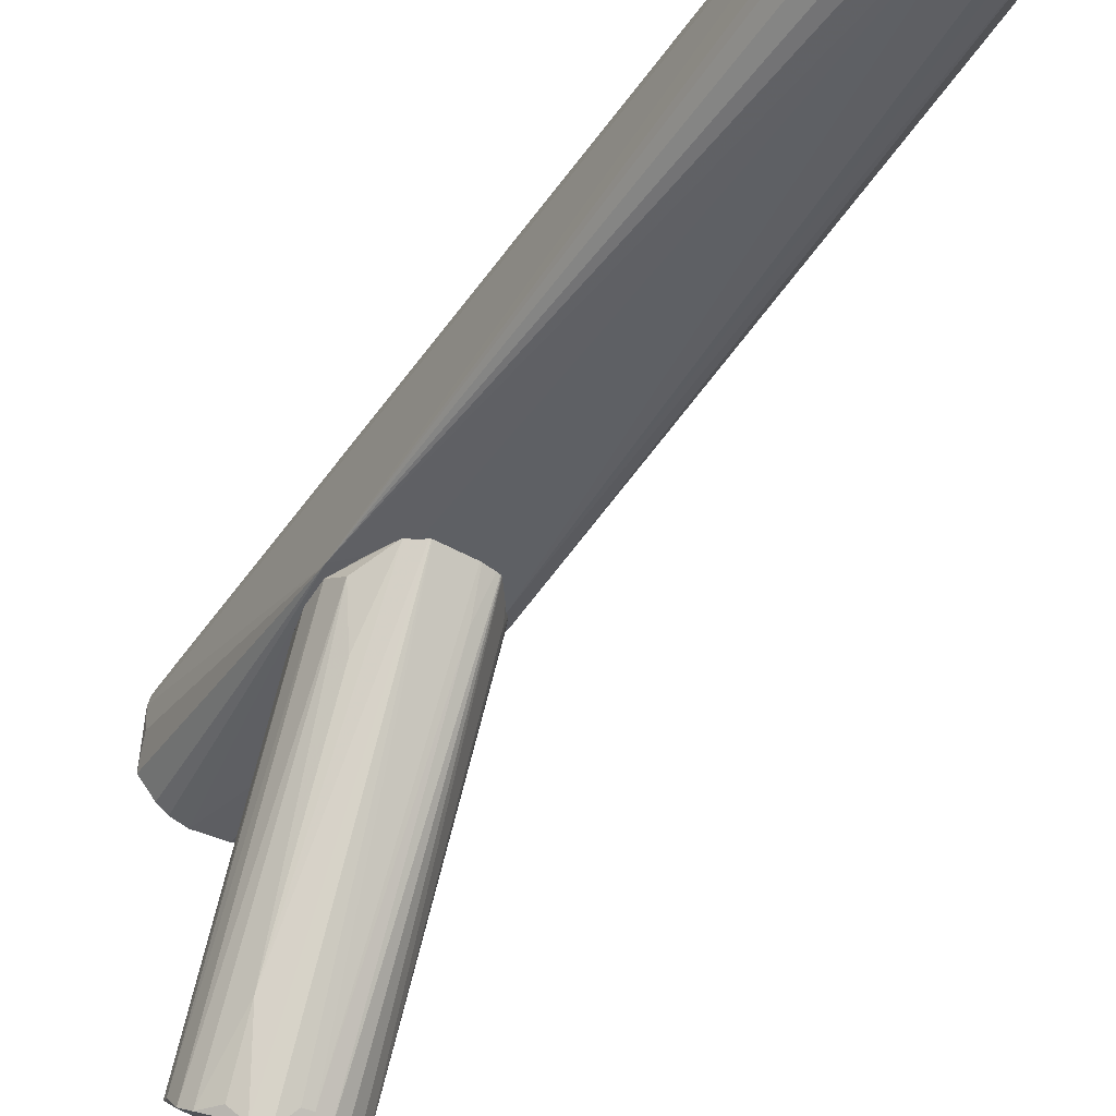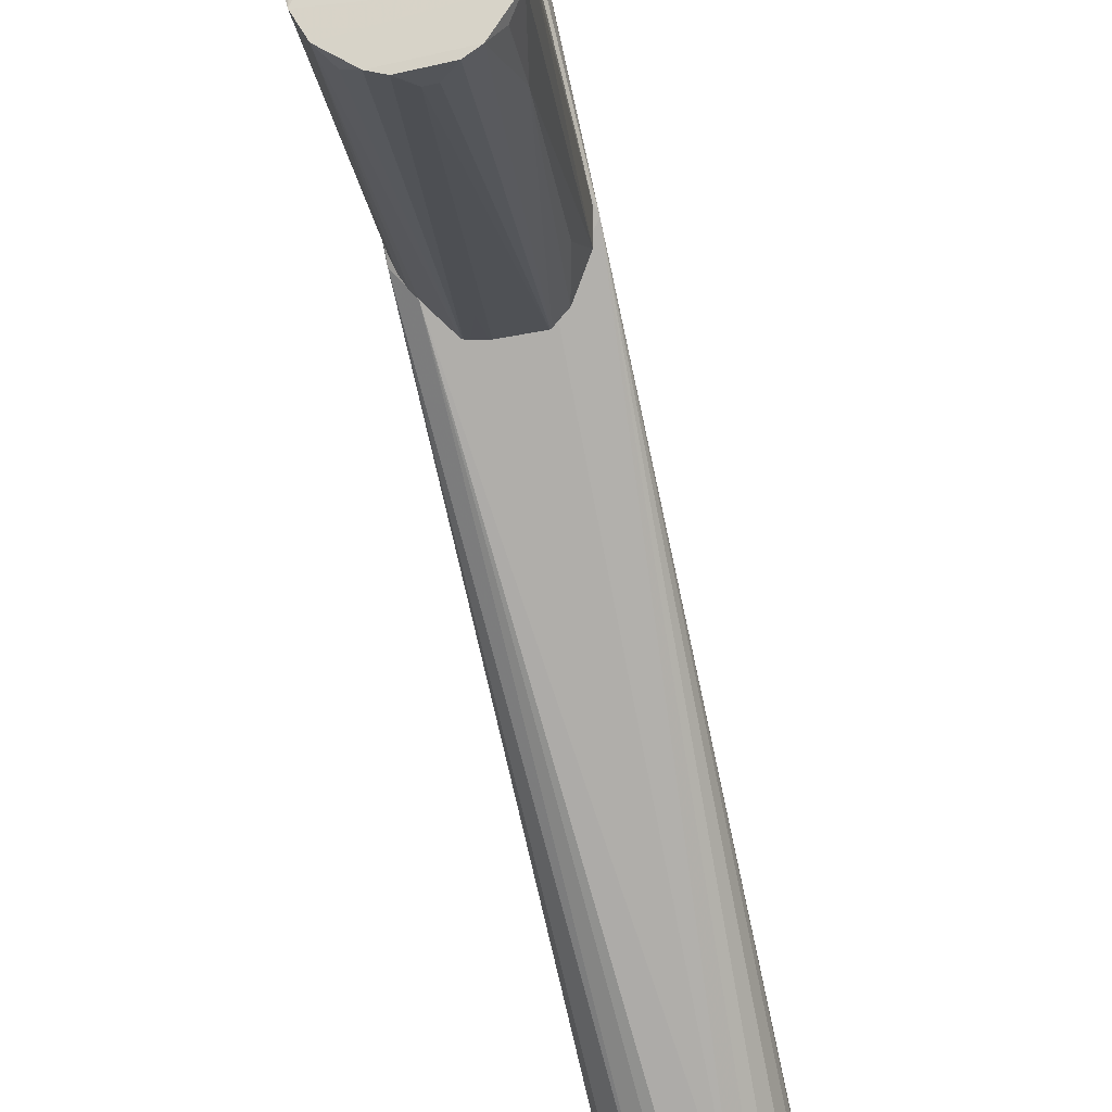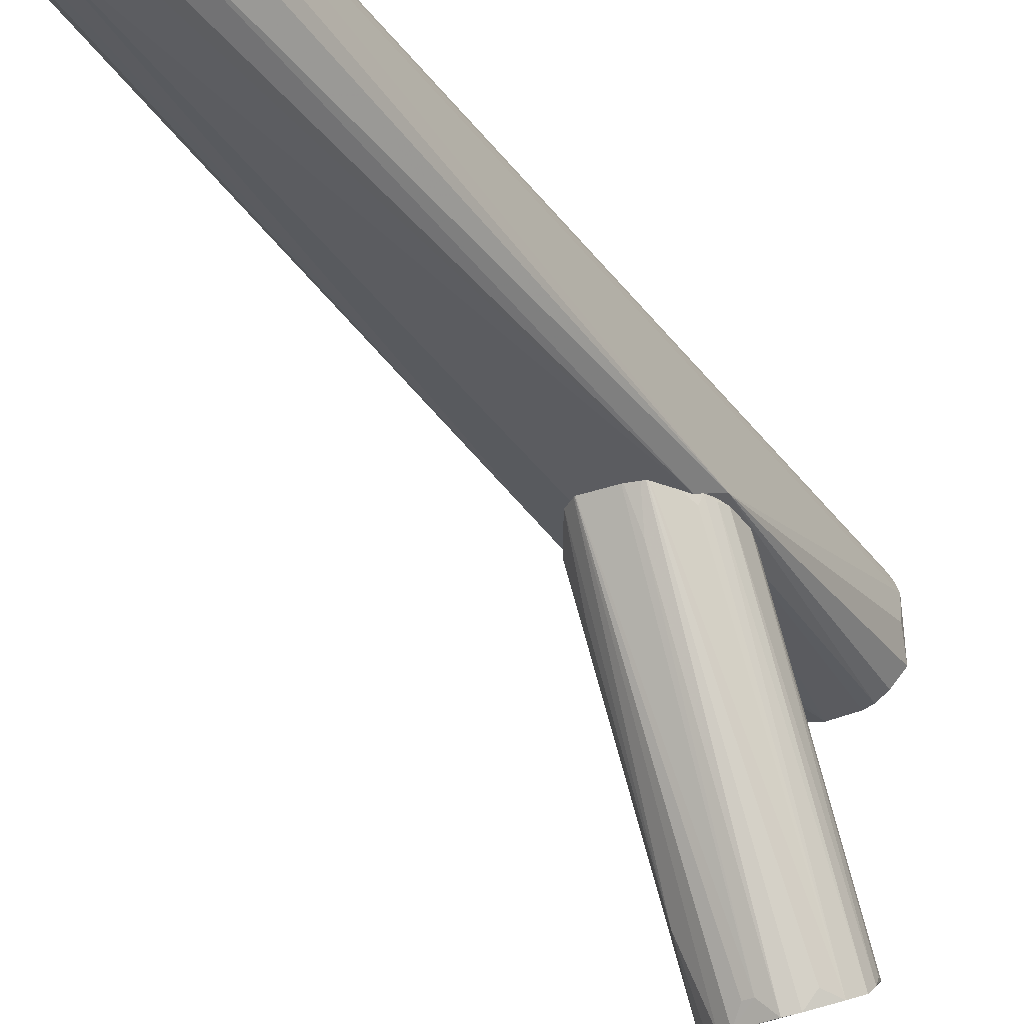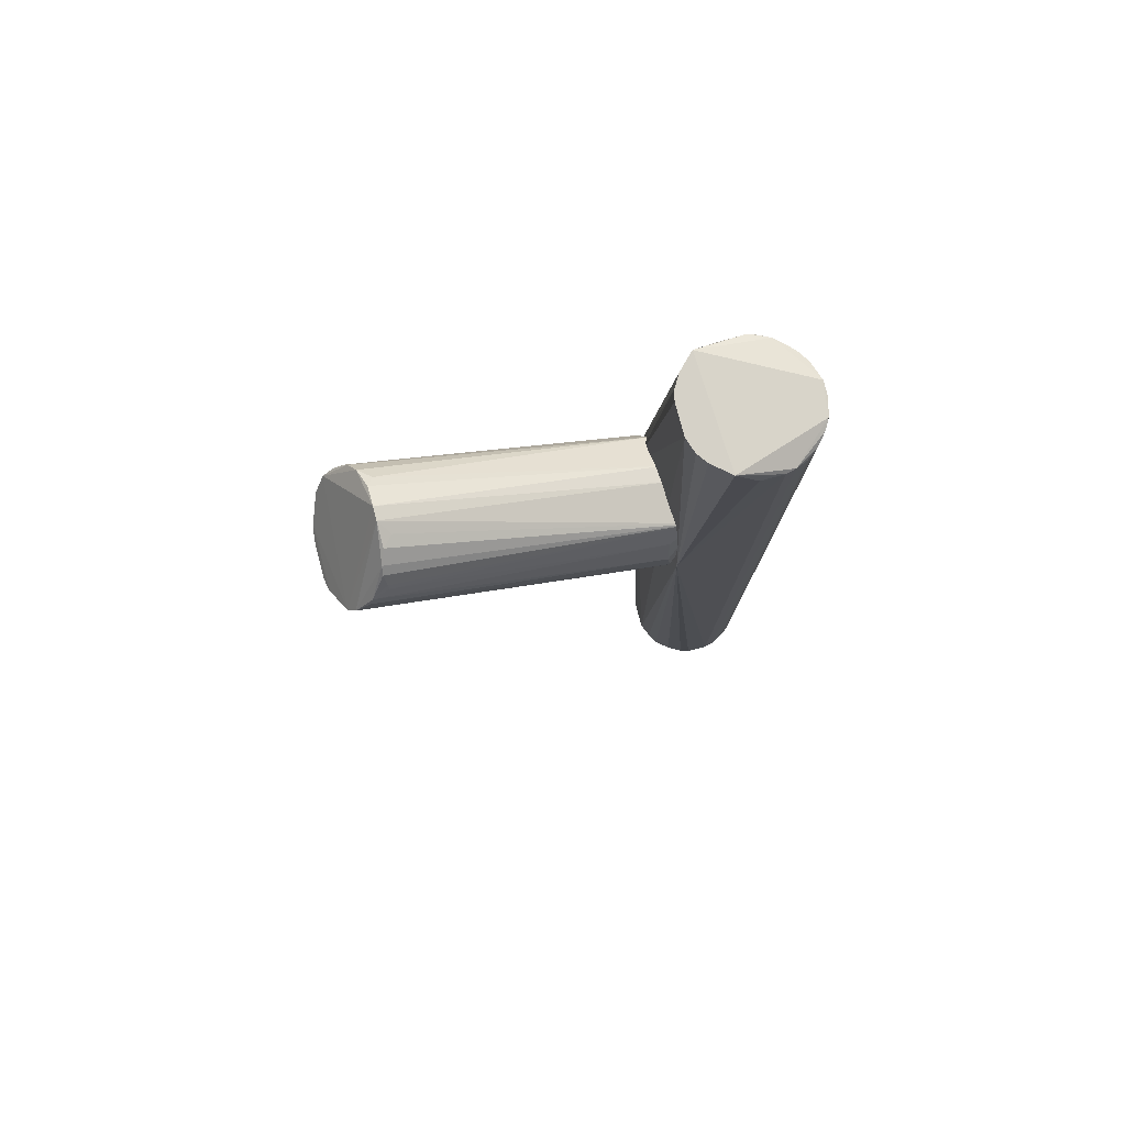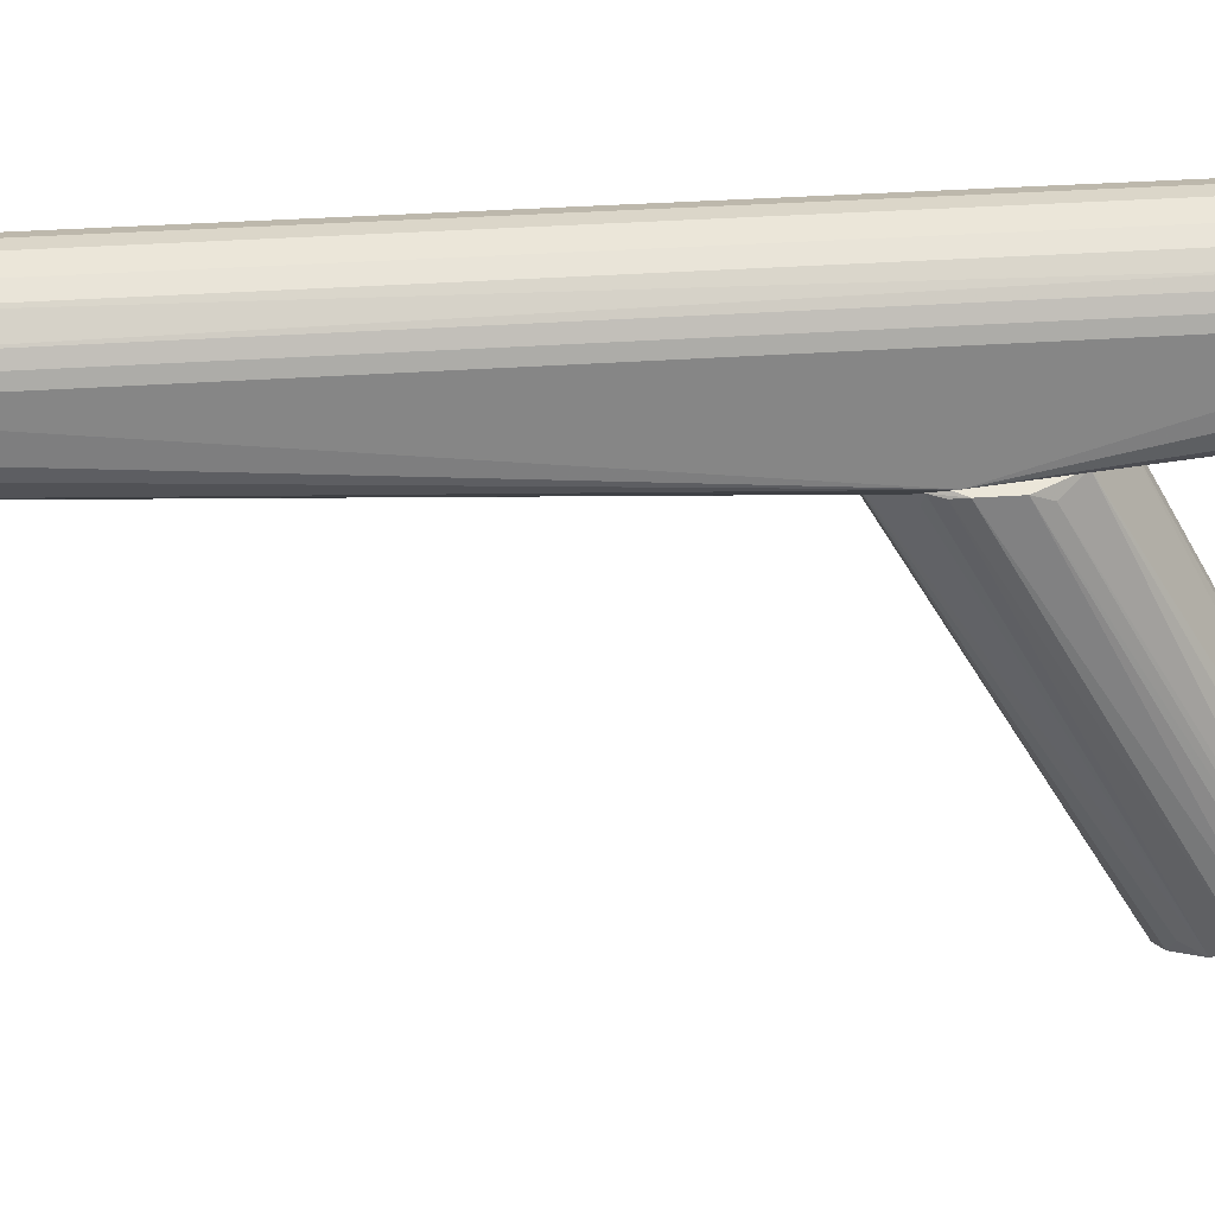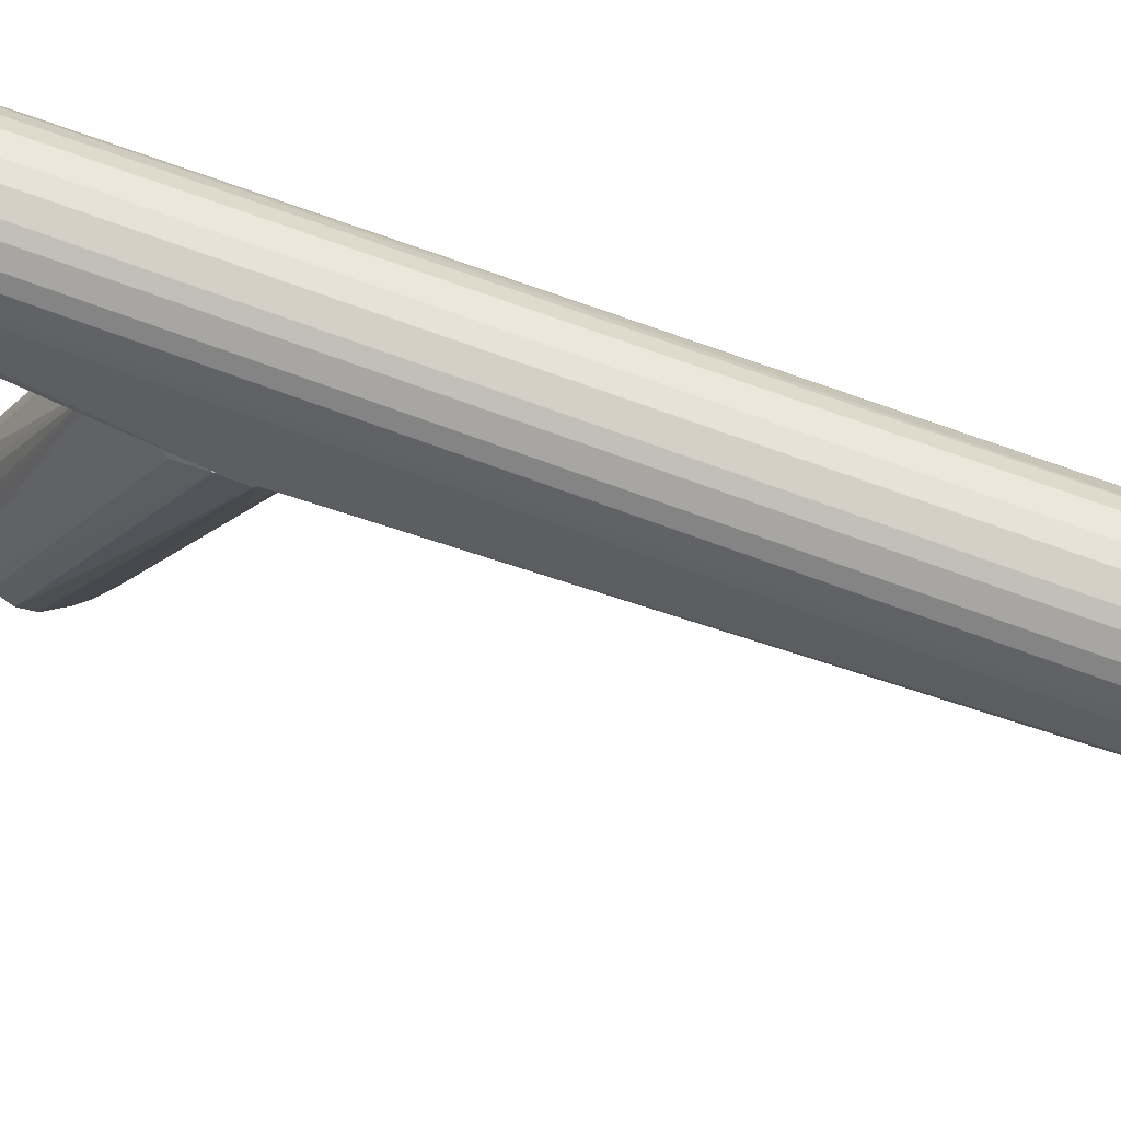
<metadata>
{"format":"obj","ext":"obj","renderer":"f3d","projection":"perspective","resolution":1024,"background":"white","views":[{"elev":-40.2,"azim":149.9,"up":"+Y"},{"elev":-77.7,"azim":12.3,"up":"+Y"},{"elev":-35.2,"azim":-148.5,"up":"+Y"},{"elev":78.7,"azim":75.3,"up":"+Z"},{"elev":30.3,"azim":-96.1,"up":"+Y"},{"elev":63.1,"azim":111.6,"up":"+Y"}]}
</metadata>
<code>
o hull_0
v -0.006986 0.0149 0.005902
v -0.006986 0.0149 0.2441
v 0.004099 -0.01665 0.2503
v 0.01555 0.005341 0.2451
v 0.01555 0.005341 0.004862
v 0.0169 -0.01733 0.1728
v -0.01016 0.01294 0.2437
v -0.01016 0.01294 0.006292
v 0.01084 -0.01329 0.2503
v 0.01621 0.002761 0.004767
v 0.01621 0.002761 0.2452
v -0.01274 0.01041 0.2178
v -0.001881 0.01634 0.004736
v -0.001881 0.01634 0.2453
v -0.01033 -0.0128 0.00427
v 0.01546 -0.005599 0.005579
v -0.003824 -0.016 0.004653
v 0.008139 -0.0153 0.2503
v 0.006539 0.01509 0.2456
v 0.006539 0.01509 0.004398
v -0.01301 -0.01975 0.1665
v 0.007722 -0.01452 0.006131
v -0.01603 -0.003687 0.00532
v -0.01603 -0.003687 0.2447
v 0.01488 -0.008567 0.2503
v -0.01679 -0.01733 0.1722
v 0.01349 -0.009416 0.006037
v -0.01534 0.005944 0.2443
v -0.01534 0.005944 0.00568
v -0.01005 -0.01396 0.2503
v 0.01617 -0.003046 0.2449
v 0.01617 -0.003046 0.005104
v 0.0141 0.008469 0.2437
v 0.0141 0.008469 0.006284
v -0.01464 -0.007493 0.006152
v -0.01407 0.008519 0.005592
v -0.01407 0.008519 0.2444
v 0.00728 -0.01857 0.1604
v -0.003984 -0.01665 0.2503
v -0.006339 -0.01518 0.006037
v -0.01609 0.003404 0.2451
v -0.01609 0.003404 0.004851
v 0.0122 0.01103 0.006135
v 0.0122 0.01103 0.2439
v -0.006682 -0.01598 0.2503
v 0.00908 0.01371 0.2449
v 0.00908 0.01371 0.005081
v 0.001994 0.01633 0.004814
v 0.001994 0.01633 0.2452
v -0.01409 -0.009916 0.2503
v 0.0104 -0.01275 0.004794
v 0.003932 -0.01597 0.004837
f 28 36 29
f 26 15 21
f 39 25 50
f 26 41 42
f 23 26 42
f 15 23 42
f 6 32 10
f 11 6 10
f 41 50 37
f 42 13 20
f 15 42 20
f 10 15 20
f 52 15 51
f 10 32 51
f 15 10 51
f 25 39 3
f 39 21 3
f 15 52 17
f 52 21 17
f 52 6 38
f 21 52 38
f 6 3 38
f 3 21 38
f 13 42 36
f 6 51 27
f 49 13 14
f 13 2 14
f 2 37 14
f 37 50 14
f 11 10 5
f 10 20 5
f 2 8 7
f 37 2 7
f 26 23 35
f 23 15 35
f 15 26 35
f 6 25 9
f 25 3 9
f 8 2 1
f 2 13 1
f 13 36 1
f 36 8 1
f 50 26 30
f 39 50 30
f 13 49 48
f 49 20 48
f 20 13 48
f 41 26 24
f 50 41 24
f 26 50 24
f 50 25 19
f 20 49 19
f 46 20 19
f 49 14 19
f 14 50 19
f 8 36 12
f 36 37 12
f 7 8 12
f 37 7 12
f 33 43 44
f 43 46 44
f 42 41 28
f 41 37 28
f 37 36 28
f 46 43 47
f 20 46 47
f 43 5 47
f 5 20 47
f 43 33 34
f 33 5 34
f 5 43 34
f 25 11 4
f 5 33 4
f 11 5 4
f 19 25 4
f 46 19 4
f 33 44 4
f 44 46 4
f 25 6 31
f 11 25 31
f 6 11 31
f 6 52 22
f 52 51 22
f 51 6 22
f 32 6 16
f 51 32 16
f 6 27 16
f 27 51 16
f 26 21 45
f 21 39 45
f 30 26 45
f 39 30 45
f 21 15 40
f 15 17 40
f 17 21 40
f 3 6 18
f 6 9 18
f 9 3 18
f 36 42 29
f 42 28 29
o hull_1
v 0.01621 -0.01904 0.1744
v -0.01415 -0.01908 0.168
v 0.004772 -0.1009 0.2065
v -0.008028 -0.1002 0.2079
v -0.01612 -0.09482 0.2173
v -0.0161 -0.01905 0.1816
v -0.007206 -0.08485 0.2327
v 0.001306 -0.0973 0.2039
v 0.007299 -0.08479 0.2326
v -0.01645 -0.09211 0.2202
v -0.003412 -0.01609 0.1562
v -0.003412 -0.01609 0.1964
v -0.001963 -0.0847 0.2348
v 0.01636 -0.09106 0.2212
v 0.009488 -0.01801 0.16
v 0.001401 -0.0847 0.2348
v -0.01492 -0.0884 0.2257
v -0.01552 -0.08896 0.2243
v 0.01623 -0.09481 0.2173
v 0.008139 -0.1002 0.2079
v -0.01309 -0.02154 0.1676
v 0.01488 -0.09684 0.2139
v 0.01488 -0.02206 0.1688
v 0.005789 -0.01539 0.1556
v -0.01126 -0.09619 0.2083
v 0.01592 -0.09017 0.2235
v 0.01419 -0.08609 0.226
v -0.009535 -0.0834 0.2303
v 0.01617 -0.01979 0.1816
v 0.0148 -0.08603 0.2246
v 0.0142 -0.01936 0.1897
v 0.004553 -0.08223 0.2324
v -0.007868 -0.01445 0.1561
v 0.0106 -0.08613 0.2307
v -0.01532 -0.02067 0.1855
v -0.00466 -0.02813 0.1634
v -0.00466 -0.1009 0.2065
v -0.01275 -0.01734 0.1904
v 0.01245 -0.08649 0.229
v -0.01527 -0.01952 0.1709
v -0.001196 -0.09734 0.2039
v -0.01609 -0.08946 0.2222
v 0.01151 -0.01175 0.1927
v 0.000755 -0.01643 0.1971
v -0.01409 -0.09751 0.2126
v -0.01239 -0.08661 0.2292
v 0.01163 -0.09705 0.2093
v -0.01611 -0.01903 0.1738
v 0.01218 -0.03486 0.1722
v 0.01218 -0.08268 0.1998
f 63 93 88
f 85 95 76
f 85 58 90
f 95 85 90
f 95 90 64
f 57 92 97
f 71 78 86
f 98 57 65
f 98 65 59
f 65 64 59
f 57 97 74
f 65 57 74
f 75 71 74
f 102 75 74
f 95 64 96
f 64 65 96
f 76 95 53
f 95 81 53
f 71 75 53
f 85 89 56
f 89 55 56
f 74 97 56
f 55 89 93
f 85 76 63
f 76 93 63
f 84 95 68
f 71 86 68
f 74 71 68
f 65 74 68
f 95 96 68
f 96 65 68
f 81 95 83
f 78 81 83
f 58 85 100
f 92 57 100
f 58 100 62
f 100 57 62
f 75 102 101
f 85 97 73
f 76 102 72
f 55 76 72
f 56 55 72
f 74 56 72
f 78 71 66
f 81 78 66
f 53 81 66
f 71 53 66
f 95 84 61
f 86 95 61
f 84 68 61
f 68 86 61
f 97 85 77
f 85 56 77
f 56 97 77
f 102 76 67
f 76 53 67
f 53 75 67
f 101 102 67
f 75 101 67
f 90 98 80
f 64 90 80
f 98 59 80
f 59 64 80
f 90 58 87
f 58 70 87
f 95 86 91
f 86 78 91
f 79 95 91
f 78 79 91
f 57 98 69
f 98 90 69
f 62 57 69
f 70 62 69
f 90 87 69
f 87 70 69
f 76 55 60
f 93 76 60
f 55 93 60
f 95 79 82
f 79 78 82
f 83 95 82
f 78 83 82
f 70 58 94
f 58 62 94
f 62 70 94
f 97 92 54
f 100 85 54
f 92 100 54
f 85 73 54
f 73 97 54
f 102 74 99
f 72 102 99
f 74 72 99
f 89 85 88
f 93 89 88
f 85 63 88

</code>
